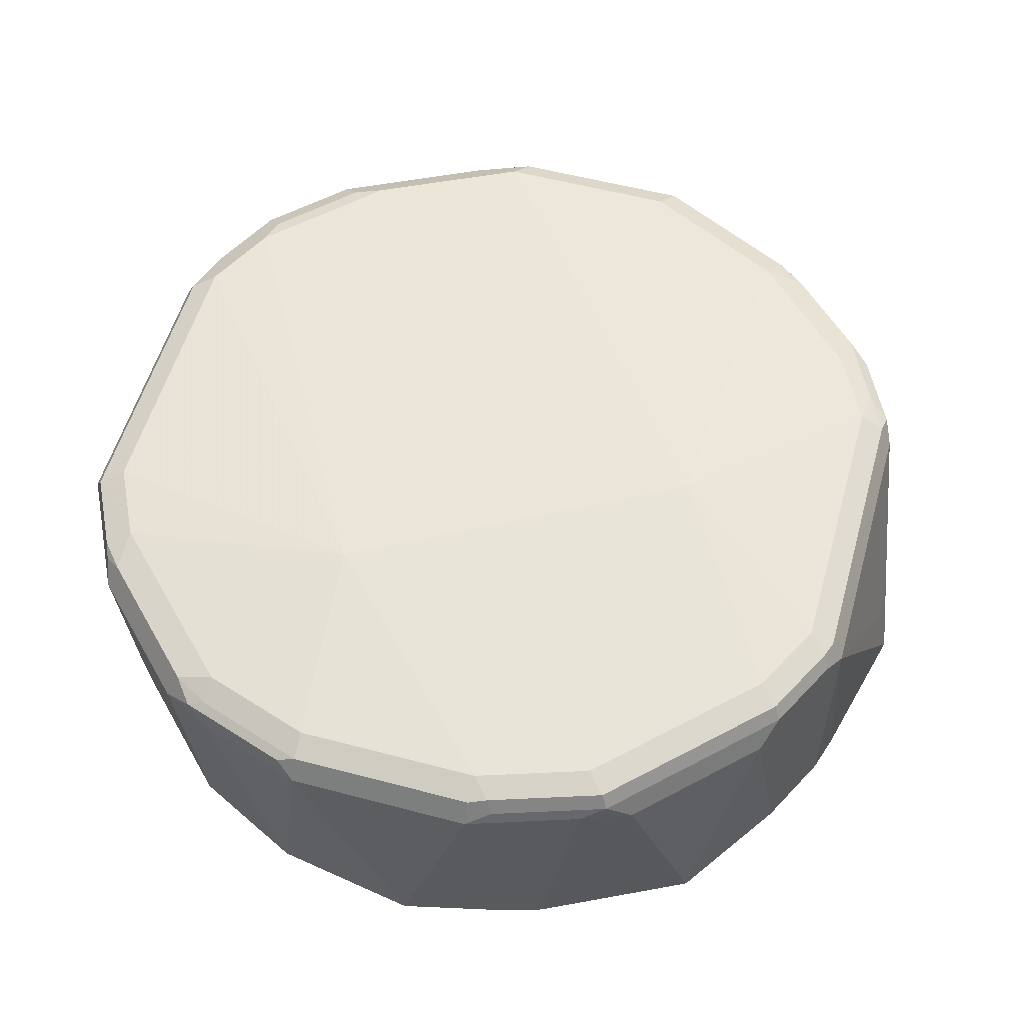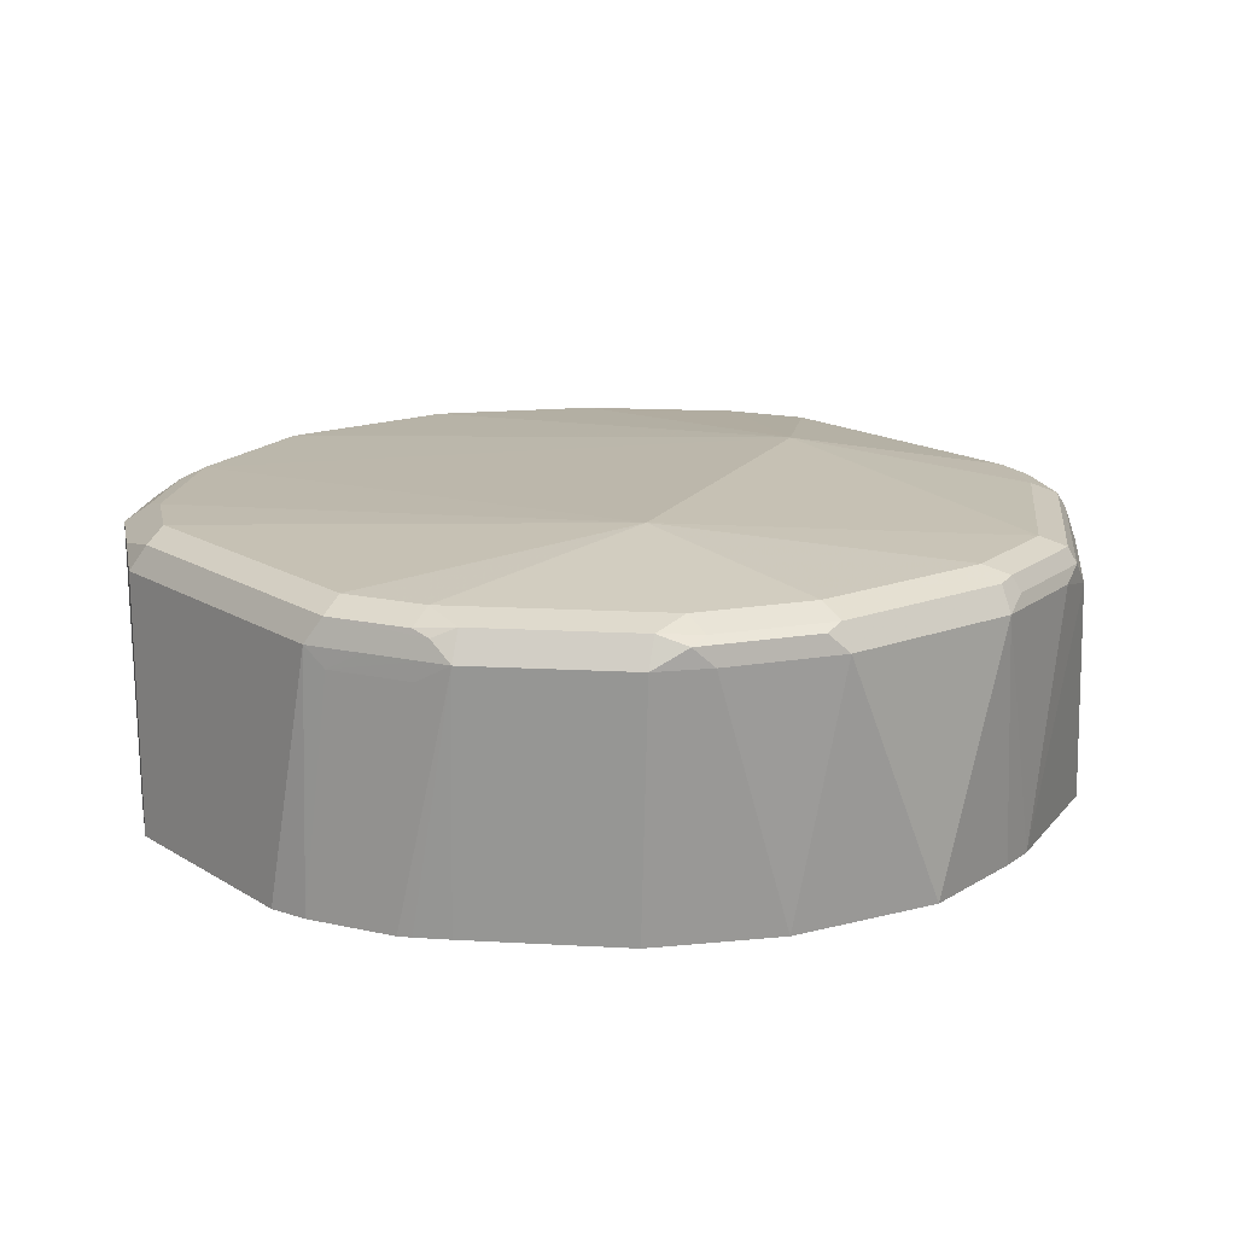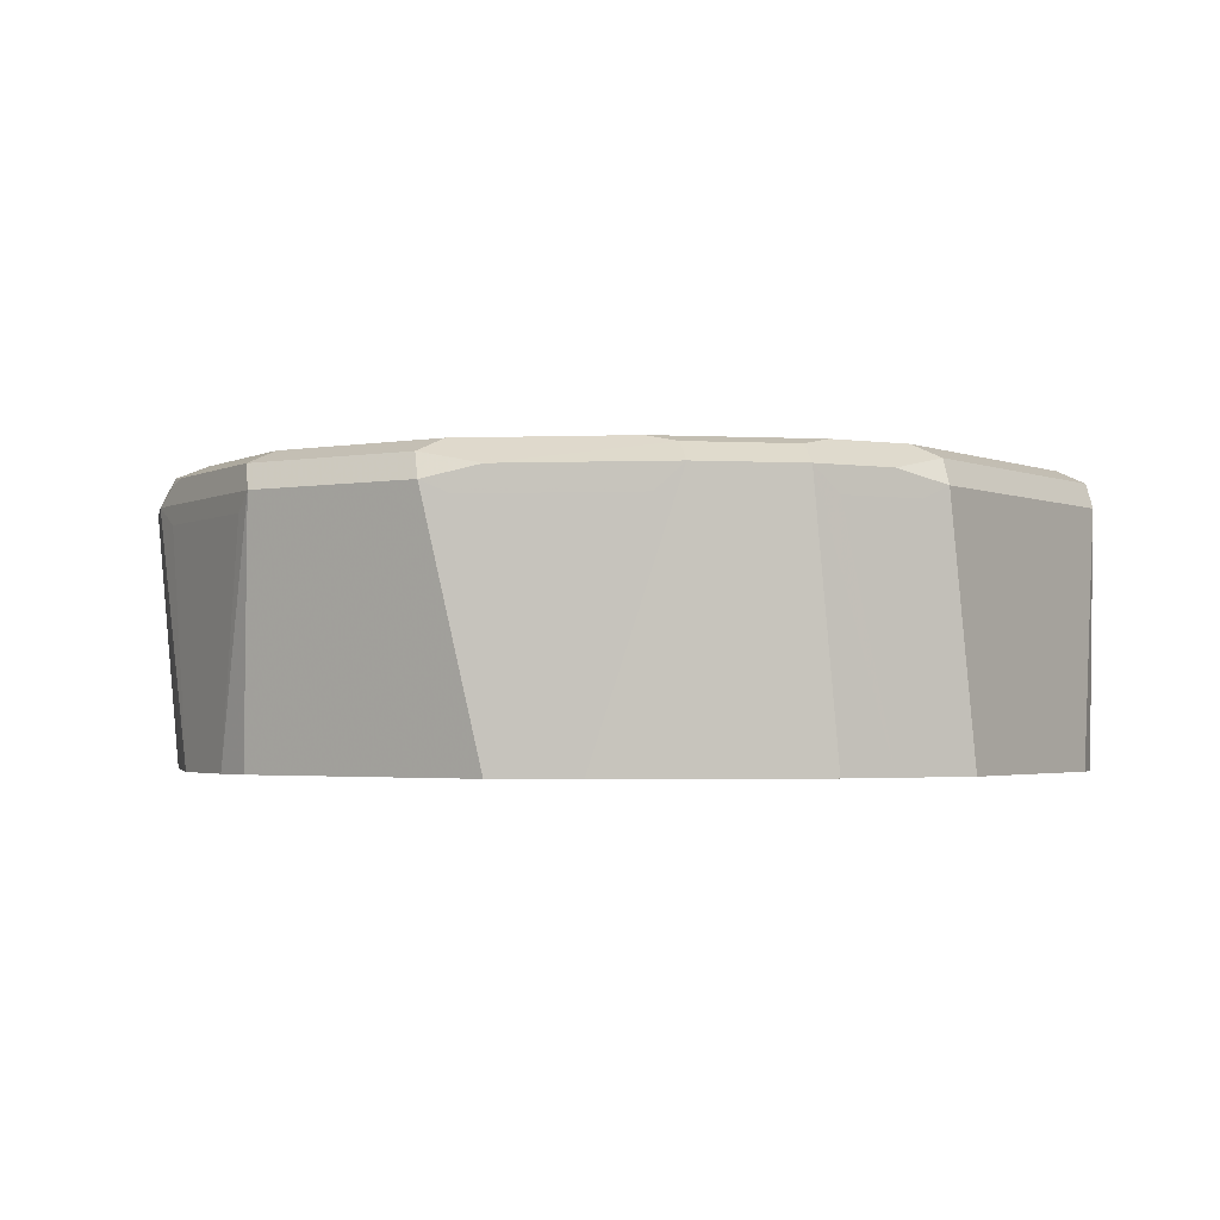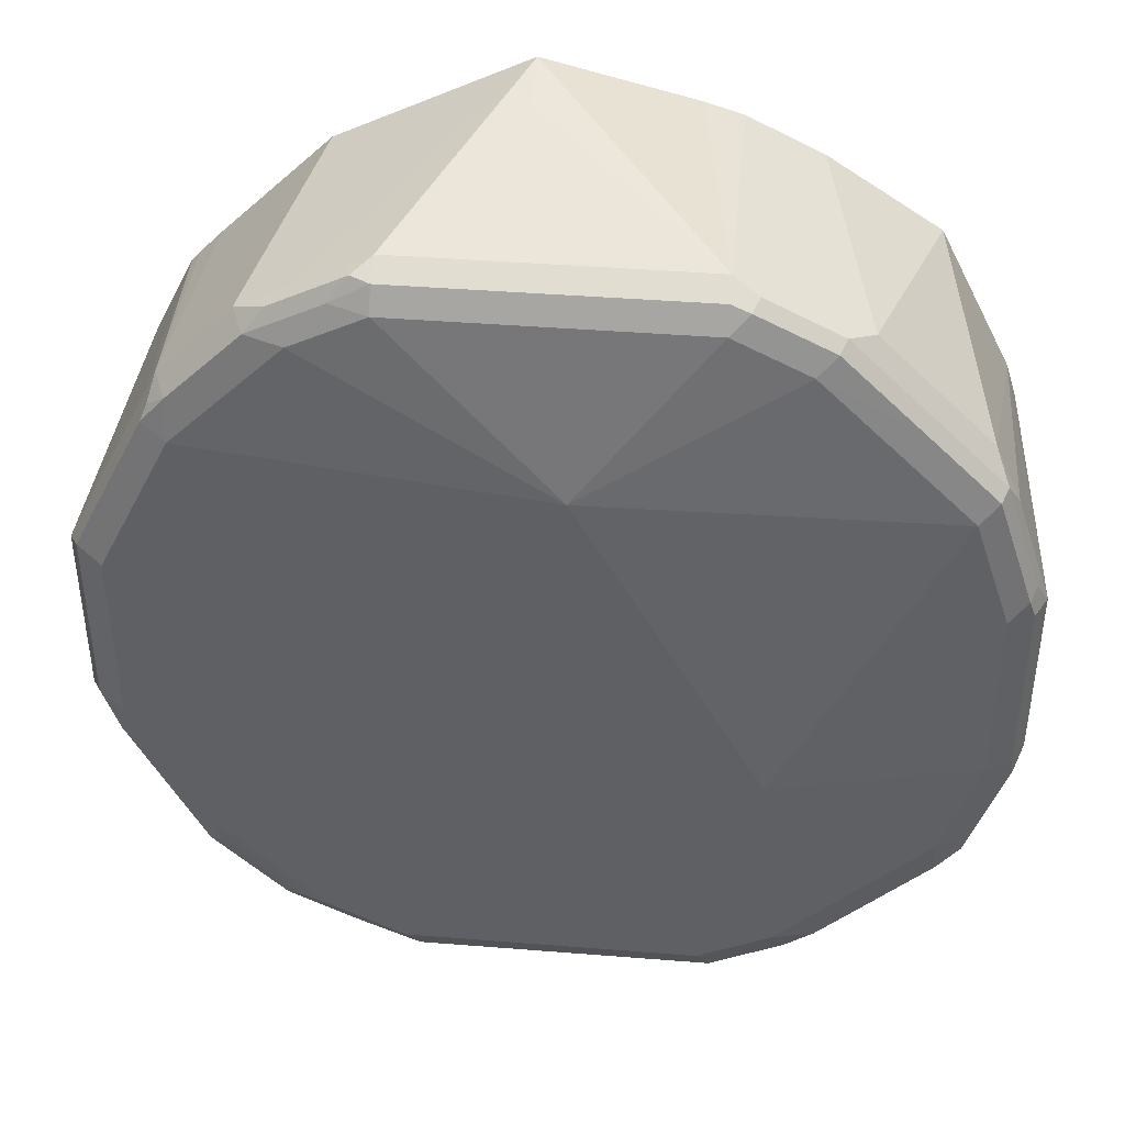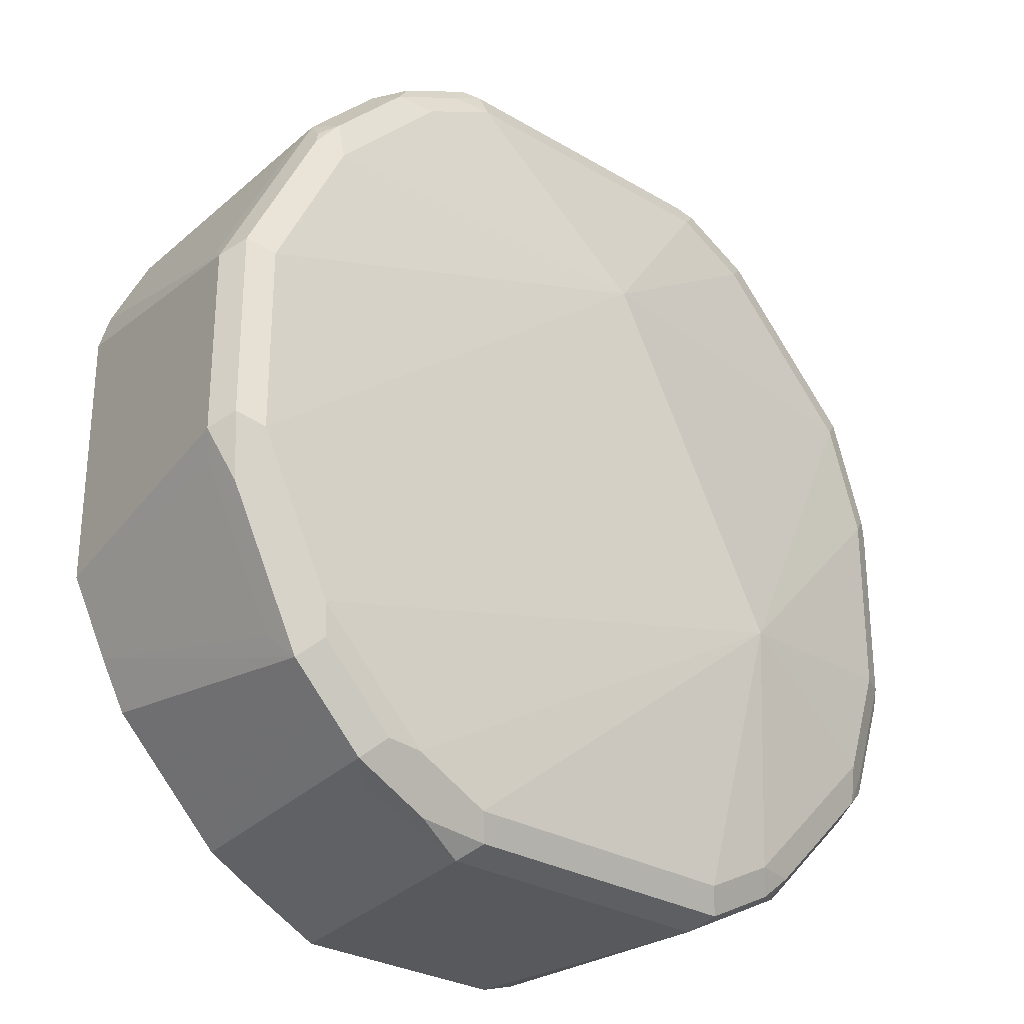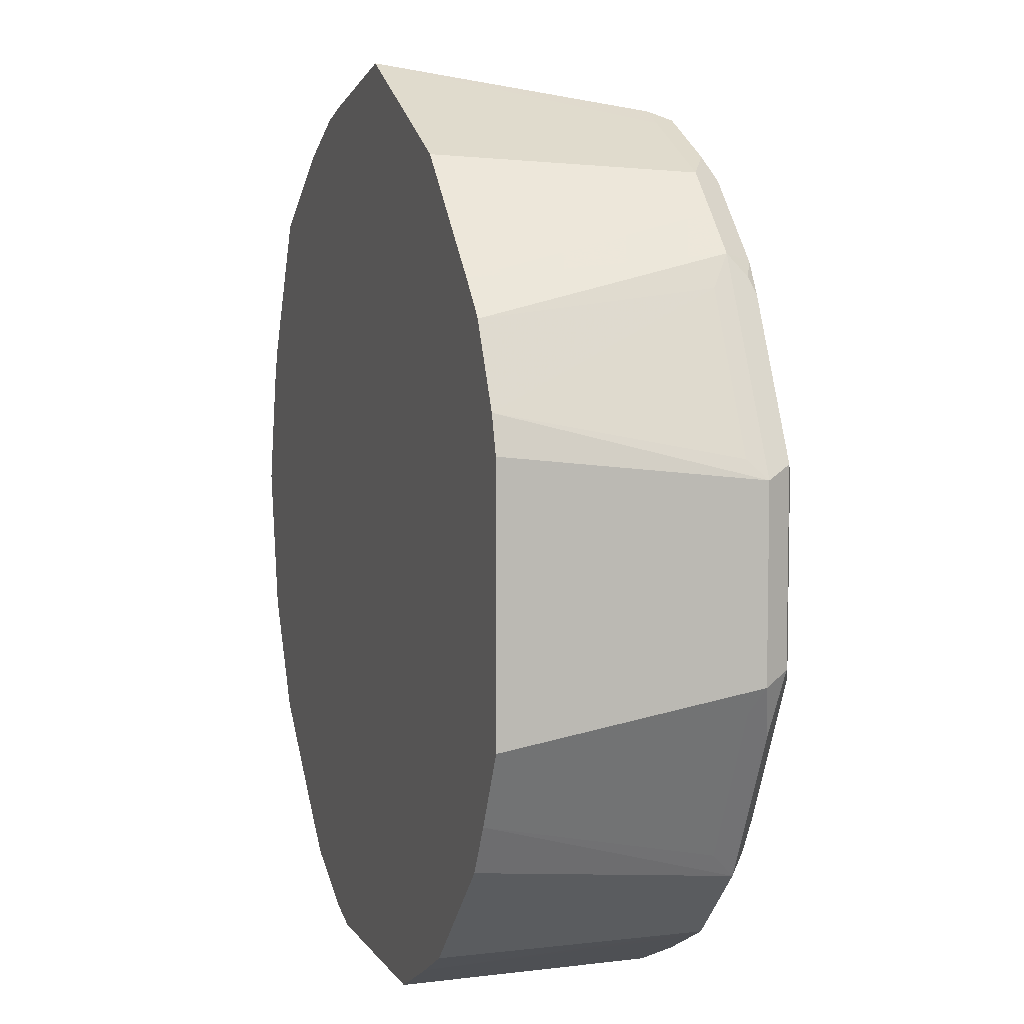
<metadata>
{"format":"obj","ext":"obj","renderer":"f3d","projection":"perspective","resolution":1024,"background":"white","views":[{"elev":55.4,"azim":105.6,"up":"+Z"},{"elev":16.0,"azim":51.7,"up":"+Z"},{"elev":-2.3,"azim":-55.9,"up":"+Z"},{"elev":41.6,"azim":5.5,"up":"+Y"},{"elev":-28.3,"azim":-41.9,"up":"+Y"},{"elev":6.7,"azim":-108.5,"up":"+Y"}]}
</metadata>
<code>
v 0.2361 -0.05452 0.3633
v 0.2234 -0.03633 0.2435
v 0.2178 -0.01835 0.2435
v 0.218 -3.128e-05 0.3633
v 0.2301 -0.04241 0.3693
v 0.227 -0.04543 0.3769
v 0.2301 -0.05452 0.3754
v 0.2361 -0.1453 0.3633
v 0.2359 -0.09099 0.2435
v 0.1814 0.05428 0.2435
v 0.2058 0.0242 0.3572
v 0.2119 0.01208 0.3693
v 0.218 -0.05452 0.3814
v 0.2089 0.009065 0.3769
v 0.2301 -0.1453 0.3754
v 0.2316 -0.1544 0.3724
v 0.218 -0.1998 0.3633
v 0.2234 -0.1635 0.2435
v 0.2331 -0.1077 0.2435
v 0.1269 0.09063 0.2435
v 0.1513 0.07869 0.3572
v 0.1695 0.06054 0.3572
v 0.1756 0.04842 0.3693
v 0.1998 -3.128e-05 0.3814
v 0.1181 -0.1544 0.395
v 0.218 -0.1453 0.3814
v 0.1816 0.01816 0.3814
v 0.1725 0.04541 0.3769
v 0.2119 -0.1998 0.3754
v 0.2134 -0.2089 0.3724
v 0.1967 -0.2167 0.2435
v 0.2058 -0.224 0.3633
v 0.09062 0.1088 0.2435
v 0.1271 0.0908 0.3633
v 0.1392 0.08472 0.3693
v 0.02721 0.009065 0.395
v -0.1453 -0.2179 0.3814
v -0.09082 -0.2724 0.3814
v -0.05446 -0.2906 0.3814
v 0.09079 -0.2906 0.3814
v 0.1271 -0.2724 0.3814
v 0.1816 -0.2179 0.3814
v 0.1998 -0.1998 0.3814
v 0.1271 0.07265 0.3814
v 0.1362 0.0817 0.3769
v 0.202 -0.2179 0.3769
v 0.1955 -0.2192 0.2435
v 0.1877 -0.2422 0.3633
v 0.07266 0.1144 0.2435
v 0.09079 0.1089 0.3633
v 0.1029 0.1029 0.3693
v 0.09079 0.0908 0.3814
v -0.05446 0.0908 0.3814
v -0.09082 0.07265 0.3814
v -0.1453 0.01816 0.3814
v -0.1816 -0.05452 0.3814
v -0.1816 -0.1453 0.3814
v -0.1423 -0.2331 0.3784
v -0.1937 -0.1392 0.3754
v -0.1059 -0.2694 0.3784
v -0.0787 -0.2967 0.3693
v -0.0484 -0.3027 0.3754
v 0.09685 -0.3027 0.3754
v 0.1332 -0.2846 0.3754
v 0.1475 -0.2724 0.3769
v 0.1657 -0.2543 0.3769
v 0.09988 0.0999 0.3769
v 0.1773 -0.2374 0.2435
v 0.1695 -0.2603 0.3633
v 2.844e-05 0.1326 0.2435
v 2.844e-05 0.1271 0.2725
v -0.05446 0.1089 0.3633
v 0.09079 0.1029 0.3754
v -0.05446 0.1029 0.3754
v -0.07264 0.09307 0.3769
v -0.109 0.07493 0.3769
v -0.1453 0.03858 0.3769
v -0.1937 -0.04844 0.3754
v -0.1574 0.0242 0.3754
v -0.1877 -0.1695 0.3693
v -0.1513 -0.2422 0.3693
v -0.1332 -0.2603 0.3693
v -0.1998 -0.1453 0.3633
v -0.115 -0.2785 0.3693
v -0.09987 -0.2815 0.3724
v -0.1029 -0.2846 0.3572
v -0.05446 -0.3088 0.3633
v 0.09079 -0.3088 0.3633
v 0.1408 -0.2815 0.3724
v 0.1513 -0.2785 0.3633
v 0.141 -0.2737 0.2435
v -0.01939 0.1229 0.2435
v -0.09082 0.0908 0.3633
v -0.06658 0.1029 0.3633
v -0.06355 0.1044 0.3724
v -0.115 0.07869 0.3633
v -0.1332 0.06054 0.3633
v -0.09987 0.08625 0.3724
v -0.1513 0.04235 0.3633
v -0.1544 0.03176 0.3724
v -0.1634 0.01816 0.3633
v -0.1998 -0.05452 0.3633
v -0.1574 -0.2301 0.3572
v -0.1689 -0.2052 0.2435
v -0.1561 -0.2288 0.2435
v -0.138 -0.2469 0.2435
v -0.1016 -0.2833 0.2435
v -0.187 -0.1689 0.2435
v -0.1937 -0.1574 0.3572
v -0.07806 -0.296 0.2435
v -0.0417 -0.3142 0.2435
v -0.06658 -0.3027 0.3572
v 0.06724 -0.3142 0.2435
v 0.08529 -0.3088 0.2435
v 0.09988 -0.3042 0.3542
v 0.115 -0.2967 0.3633
v 0.1392 -0.2846 0.3633
v 0.1362 -0.286 0.3542
v 0.1241 -0.2894 0.2435
v 0.129 -0.285 0.2435
v -0.09206 0.08651 0.2435
v -0.1465 0.03202 0.2435
v -0.1579 0.02004 0.2435
v -0.1622 0.0151 0.2435
v -0.1589 0.02721 0.3542
v -0.1952 -0.04543 0.3542
v -0.1816 -0.02369 0.2435
v -0.187 -0.04175 0.2435
f 63 89 64
f 63 88 89
f 62 88 63
f 62 87 88
f 61 86 87
f 61 84 86
f 61 85 84
f 59 102 83
f 60 82 84
f 64 89 65
f 60 84 85
f 61 87 62
f 65 89 90
f 70 94 72
f 65 69 66
f 67 73 74
f 68 69 91
f 69 90 91
f 70 92 93
f 70 93 94
f 70 72 71
f 72 95 74
f 72 94 95
f 74 95 75
f 59 78 102
f 75 95 98
f 75 98 76
f 65 90 69
f 59 83 80
f 50 70 71
f 58 81 82
f 41 65 66
f 76 96 97
f 41 66 42
f 42 66 43
f 43 66 46
f 44 45 67
f 44 67 52
f 46 66 48
f 48 66 69
f 48 69 68
f 49 70 50
f 50 72 74
f 50 74 73
f 58 82 60
f 50 73 67
f 52 67 53
f 53 67 74
f 53 74 75
f 53 75 54
f 54 75 76
f 54 76 77
f 54 77 55
f 55 78 56
f 55 77 79
f 55 79 78
f 56 78 59
f 56 59 57
f 58 80 81
f 50 67 51
f 76 97 77
f 97 122 99
f 77 97 99
f 90 118 119
f 90 119 120
f 90 120 91
f 92 121 93
f 93 98 94
f 93 121 96
f 93 96 98
f 94 98 95
f 96 121 97
f 97 121 122
f 99 122 123
f 99 123 124
f 99 124 125
f 90 117 118
f 99 125 101
f 101 125 102
f 102 125 126
f 102 126 127
f 102 127 128
f 103 109 108
f 103 108 104
f 114 119 115
f 115 119 118
f 115 118 117
f 115 117 116
f 124 127 125
f 125 127 126
f 41 64 65
f 99 101 100
f 76 98 96
f 89 117 90
f 88 116 89
f 77 99 100
f 77 100 79
f 78 79 101
f 78 101 102
f 79 100 101
f 80 83 81
f 81 83 103
f 81 103 104
f 81 104 105
f 81 105 106
f 81 106 82
f 82 106 107
f 82 107 84
f 89 116 117
f 83 102 128
f 83 108 109
f 83 109 103
f 84 107 110
f 84 110 86
f 86 110 111
f 86 111 112
f 86 112 87
f 87 112 111
f 87 111 113
f 87 113 88
f 88 113 114
f 88 114 115
f 88 115 116
f 83 128 108
f 41 63 64
f 50 71 72
f 39 63 40
f 2 122 121
f 2 121 92
f 2 92 70
f 2 70 49
f 2 49 33
f 2 33 20
f 2 20 10
f 2 10 3
f 3 10 11
f 3 11 4
f 4 11 12
f 5 12 14
f 5 14 6
f 2 123 122
f 6 13 26
f 6 15 7
f 6 14 24
f 6 24 13
f 8 15 16
f 8 16 30
f 8 30 17
f 8 17 18
f 8 18 19
f 8 19 9
f 10 20 21
f 10 21 22
f 10 22 11
f 11 22 23
f 6 26 15
f 11 23 12
f 2 124 123
f 2 128 127
f 40 63 41
f 1 2 3
f 1 3 4
f 1 4 12
f 1 12 5
f 1 5 6
f 1 6 7
f 1 7 15
f 1 15 8
f 1 8 9
f 1 9 2
f 2 9 19
f 2 19 18
f 2 127 124
f 2 18 31
f 2 47 68
f 2 68 91
f 2 91 120
f 2 120 119
f 2 119 114
f 2 114 113
f 2 113 111
f 2 111 110
f 2 110 107
f 2 107 106
f 2 106 105
f 2 105 104
f 2 108 128
f 2 31 47
f 12 23 28
f 2 104 108
f 13 24 25
f 30 46 32
f 31 32 47
f 32 48 68
f 32 68 47
f 32 46 48
f 33 49 50
f 33 50 51
f 33 51 34
f 34 51 35
f 35 51 67
f 35 67 45
f 36 44 52
f 36 52 53
f 29 46 30
f 36 53 54
f 36 56 57
f 36 57 37
f 37 58 38
f 37 57 59
f 37 59 80
f 37 80 58
f 38 58 60
f 38 60 85
f 38 85 61
f 38 61 62
f 38 62 39
f 12 28 14
f 39 62 63
f 36 55 56
f 29 43 46
f 36 54 55
f 27 44 36
f 13 25 26
f 14 27 24
f 28 45 44
f 14 28 27
f 15 26 43
f 15 43 29
f 15 29 30
f 15 30 16
f 17 31 18
f 17 30 32
f 20 33 34
f 20 34 21
f 21 34 35
f 21 35 23
f 17 32 31
f 25 40 41
f 23 35 45
f 23 45 28
f 24 27 36
f 24 36 25
f 27 28 44
f 25 37 38
f 25 38 39
f 25 39 40
f 25 36 37
f 25 41 42
f 25 42 43
f 25 43 26
f 21 23 22

</code>
